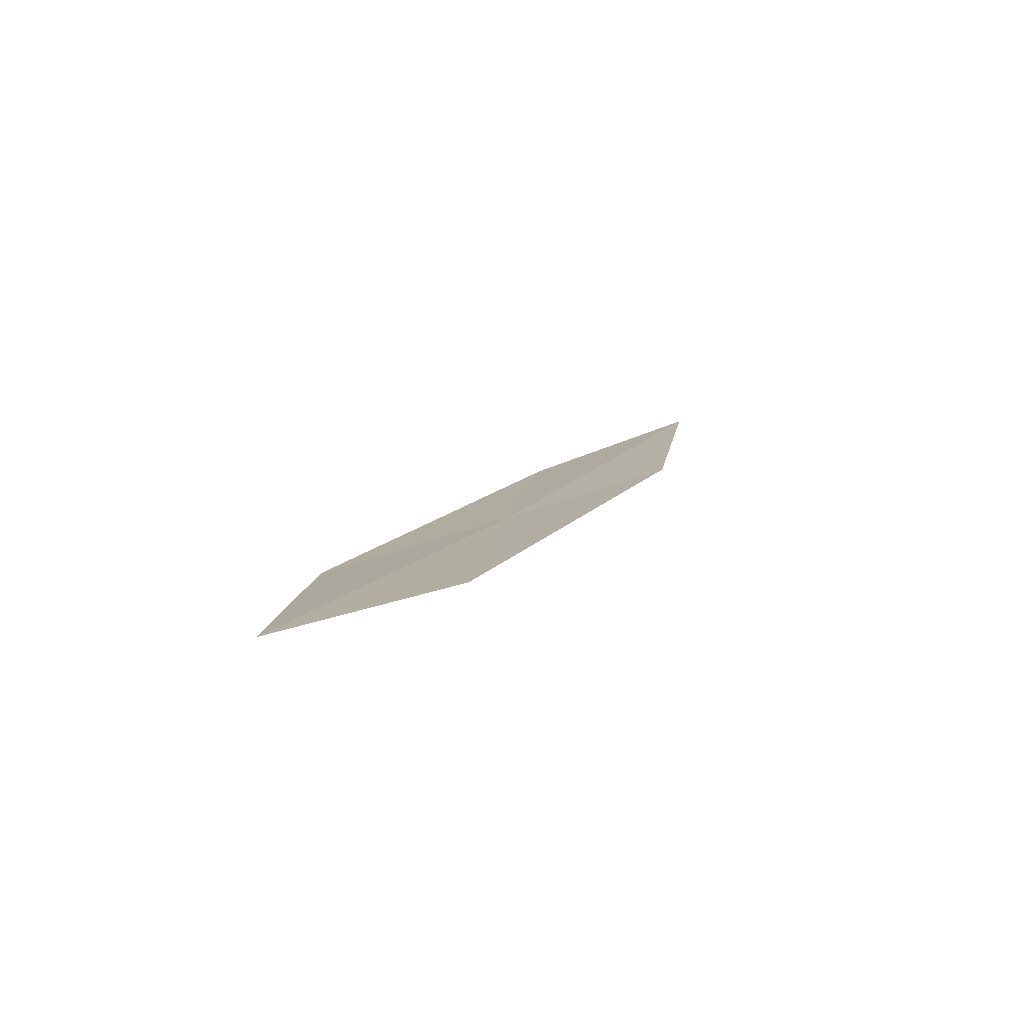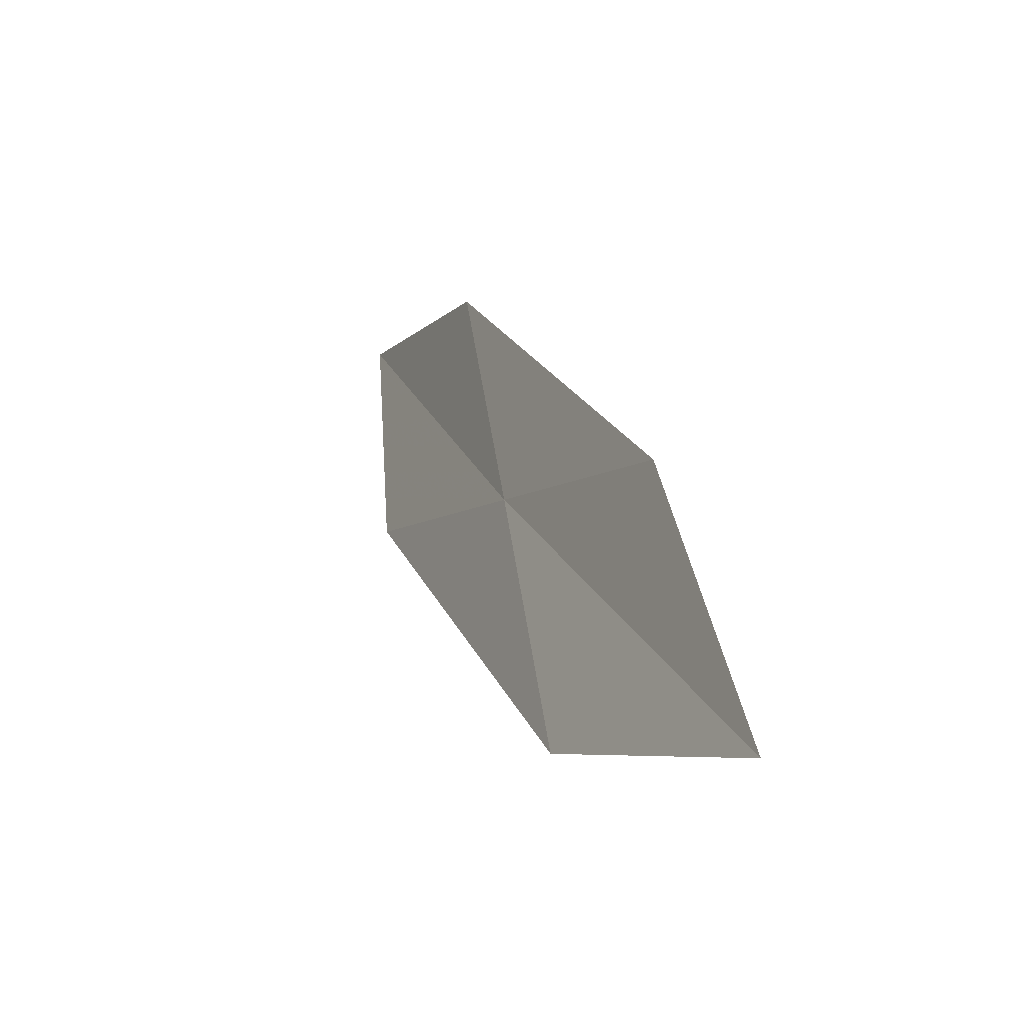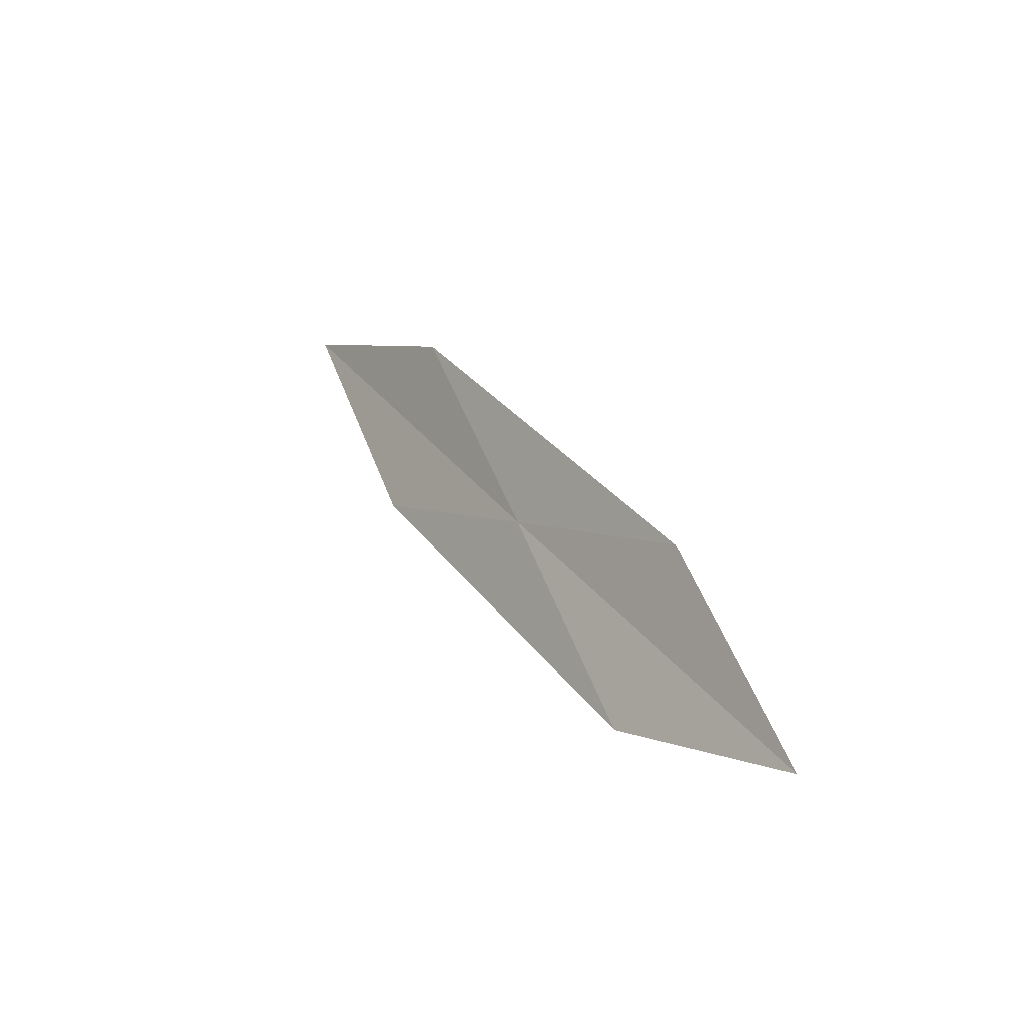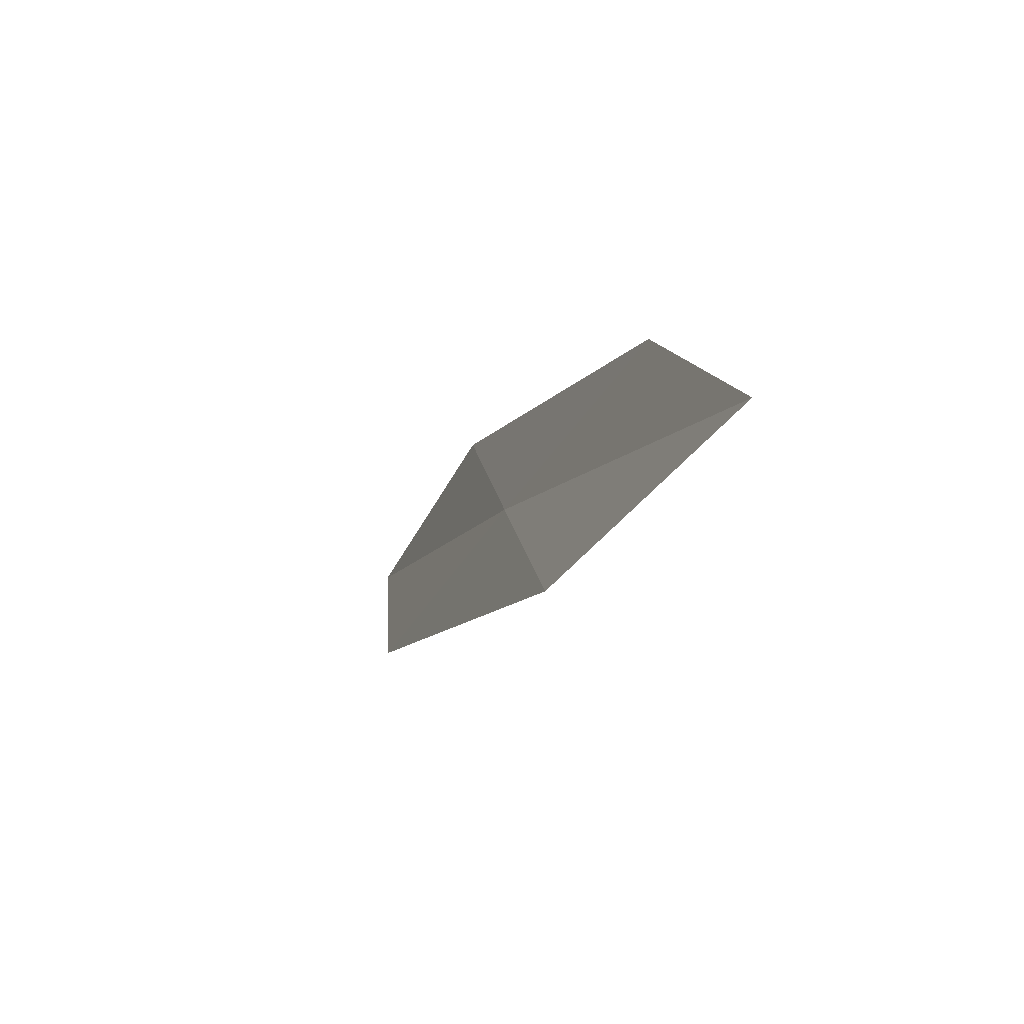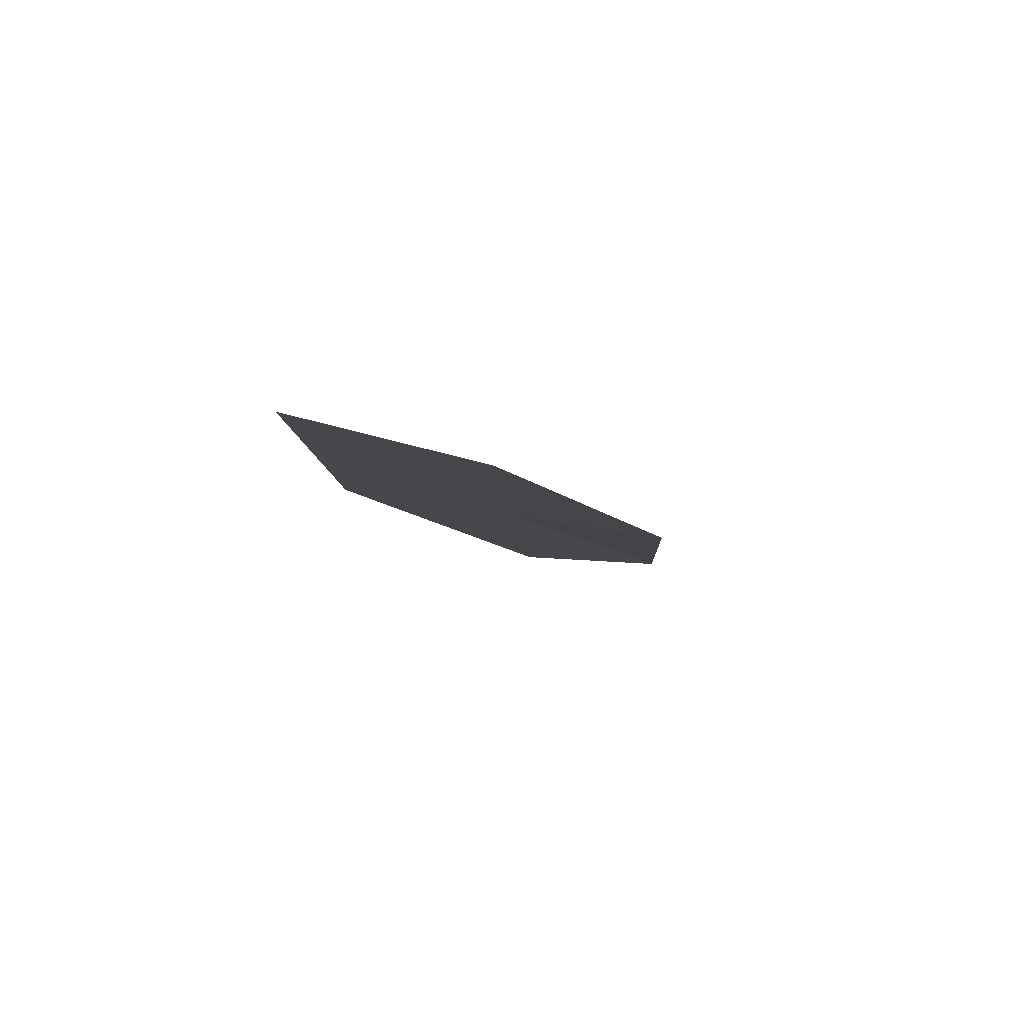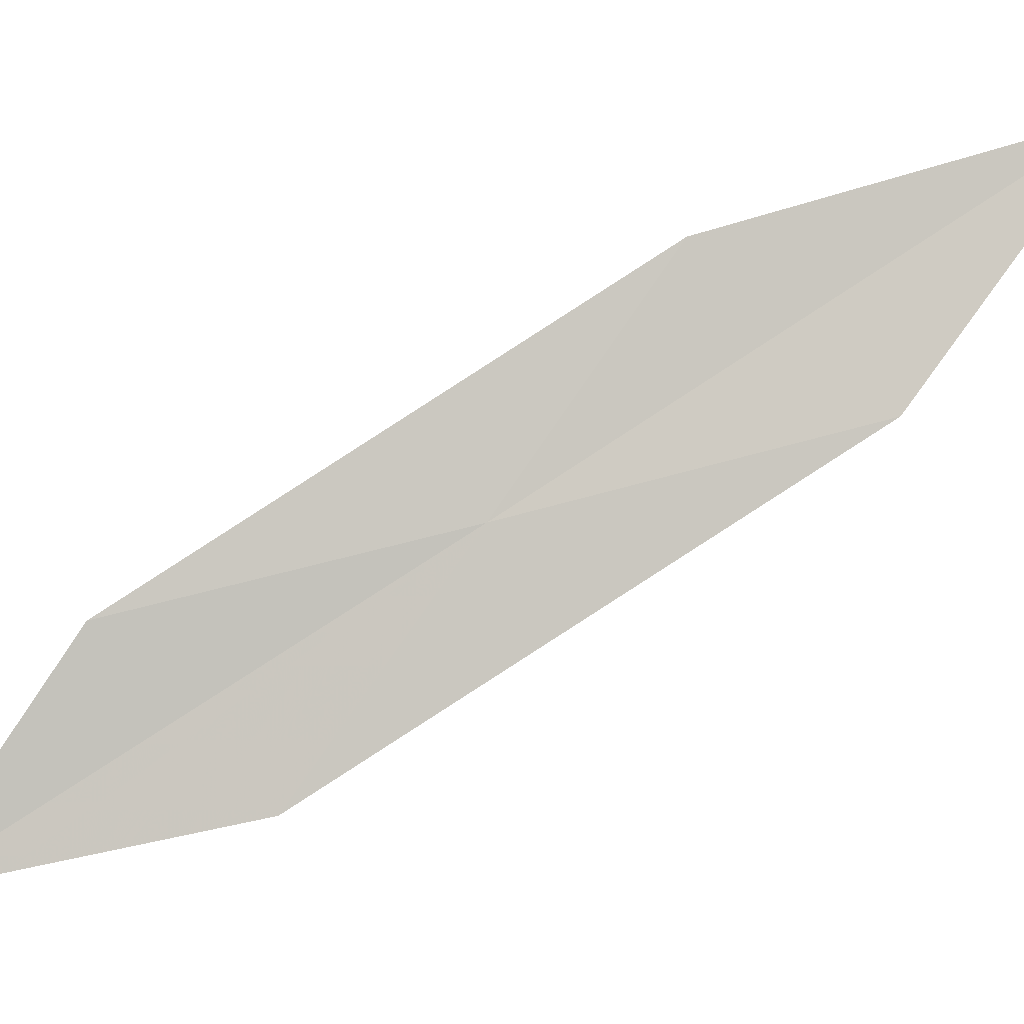
<metadata>
{"format":"obj","ext":"obj","renderer":"f3d","projection":"perspective","resolution":1024,"background":"white","views":[{"elev":-58.6,"azim":68.4,"up":"+Z"},{"elev":46.8,"azim":-22.0,"up":"+Y"},{"elev":-50.5,"azim":-64.9,"up":"+Z"},{"elev":24.1,"azim":-21.2,"up":"+Y"},{"elev":59.3,"azim":-121.5,"up":"+Z"},{"elev":25.0,"azim":-109.3,"up":"+Y"}]}
</metadata>
<code>
v -24.97 23.24 23.95
v -25.17 22.08 22.91
v -25.46 23.7 25.67
v -25.19 24.86 26.79
v -24.74 24.36 24.95
v -24.64 21.69 21.34
v -24.49 22.81 22.26
f 1 3 2
f 1 4 3
f 1 5 4
f 1 2 6
f 1 6 7
f 1 7 5

</code>
